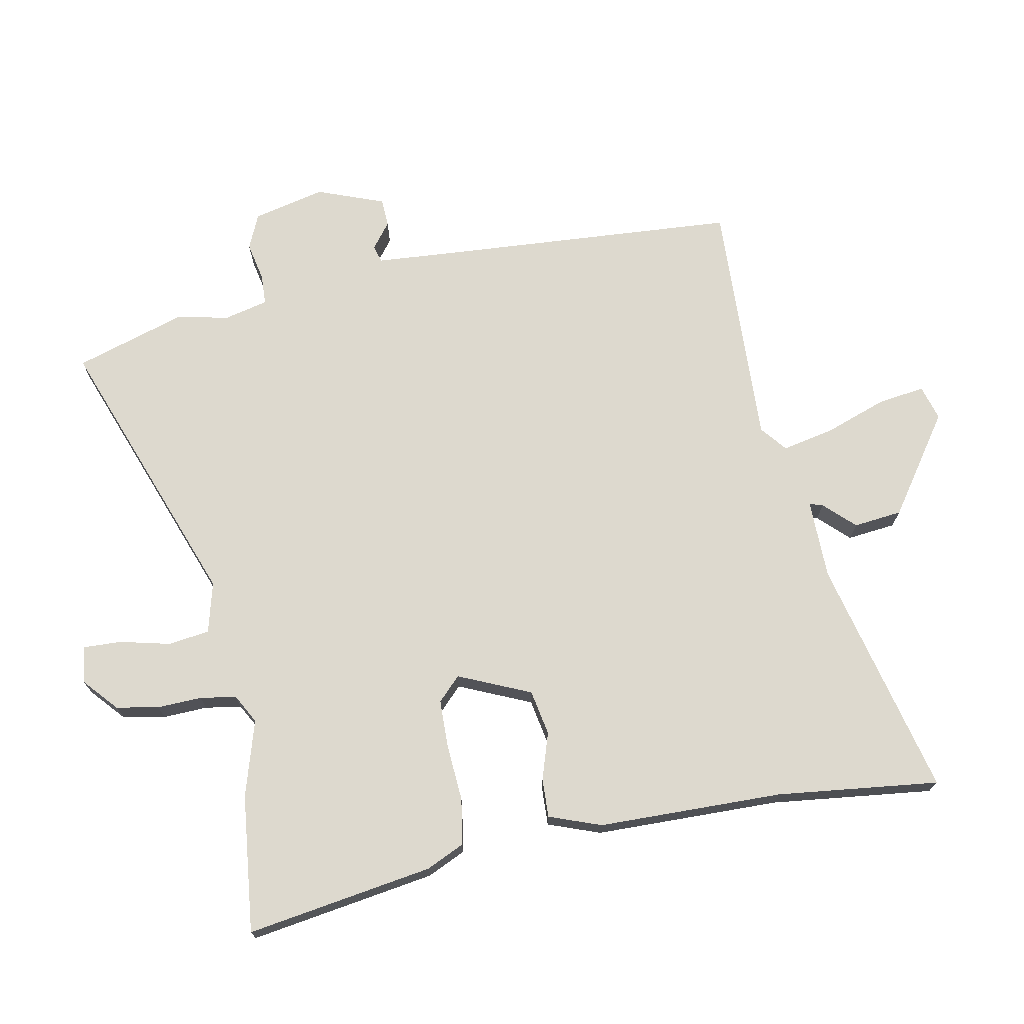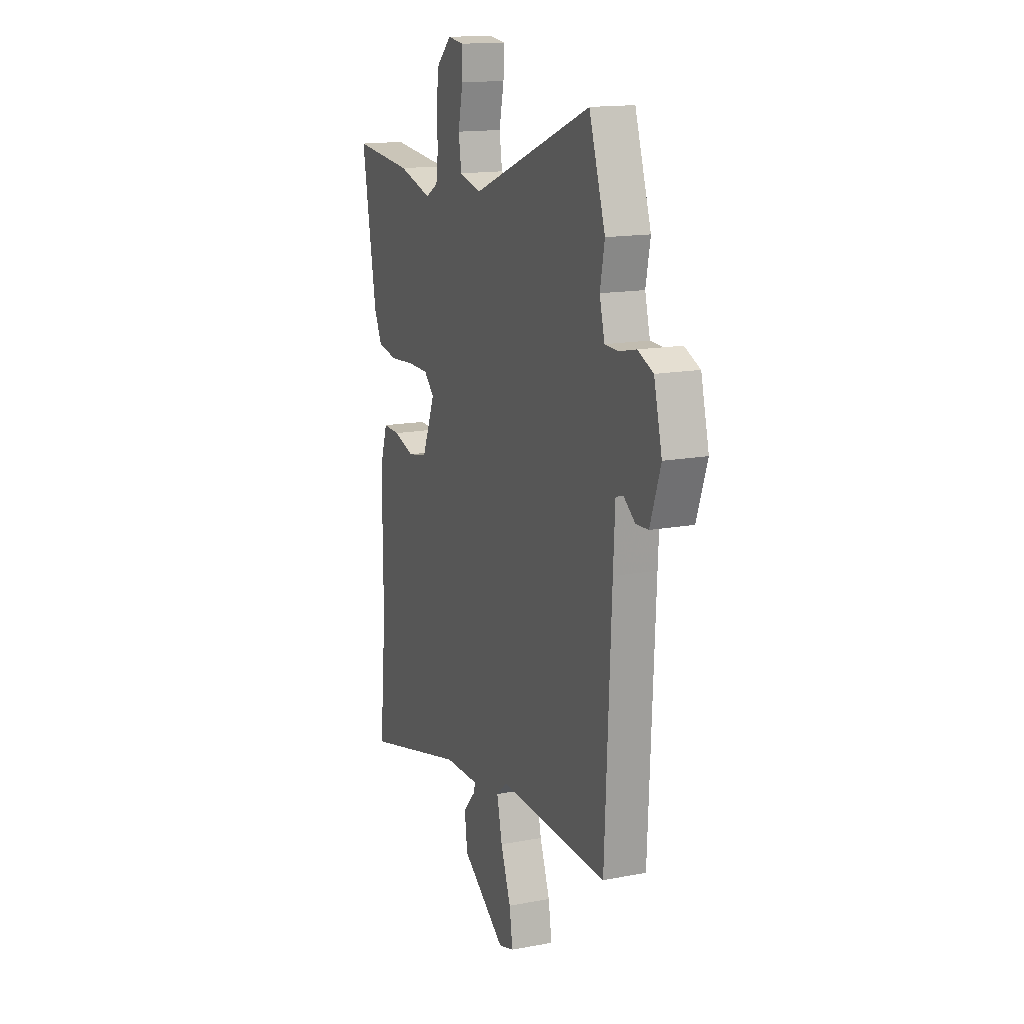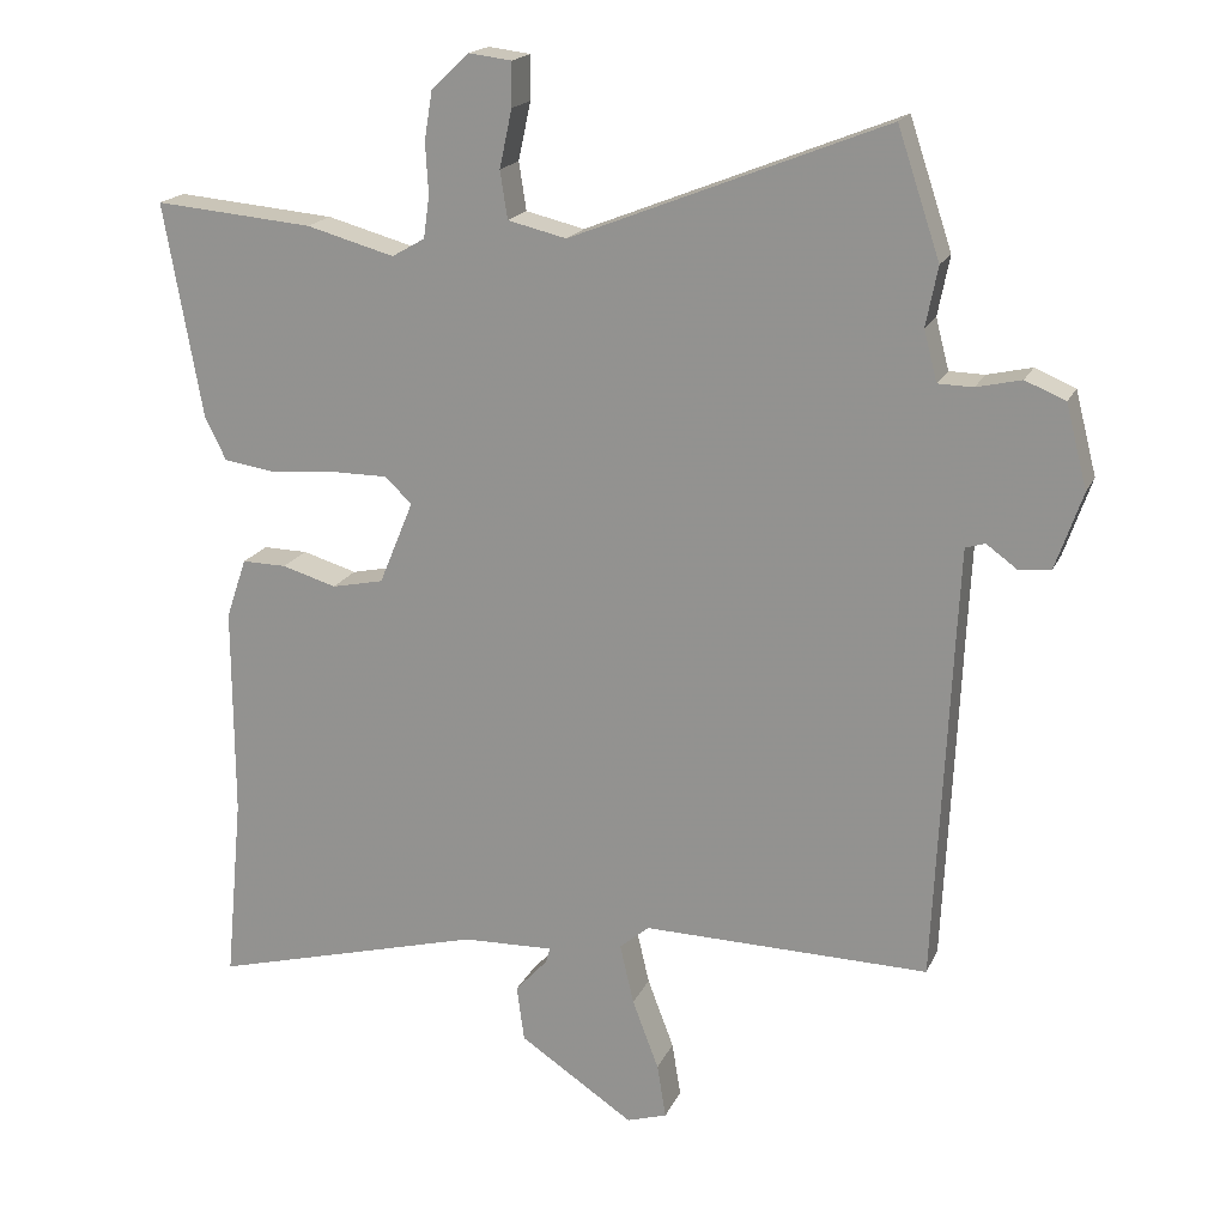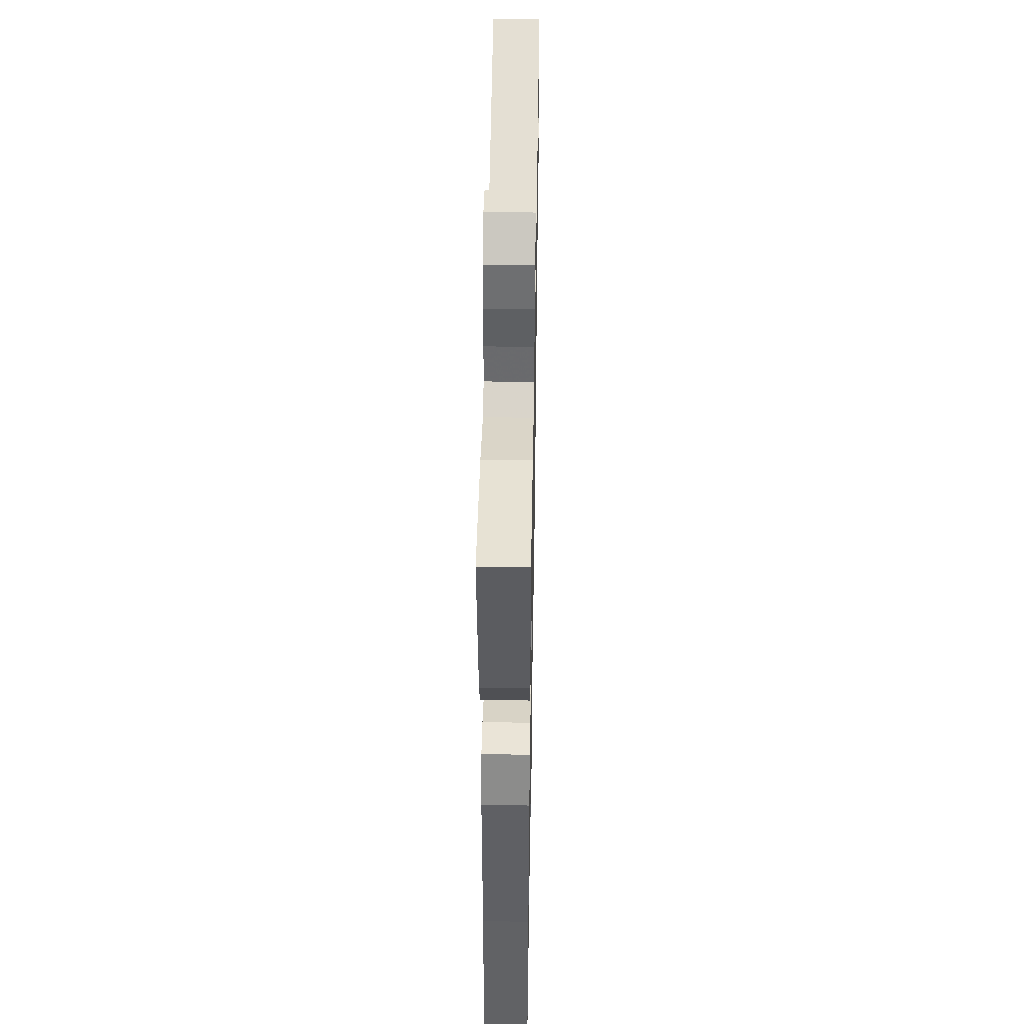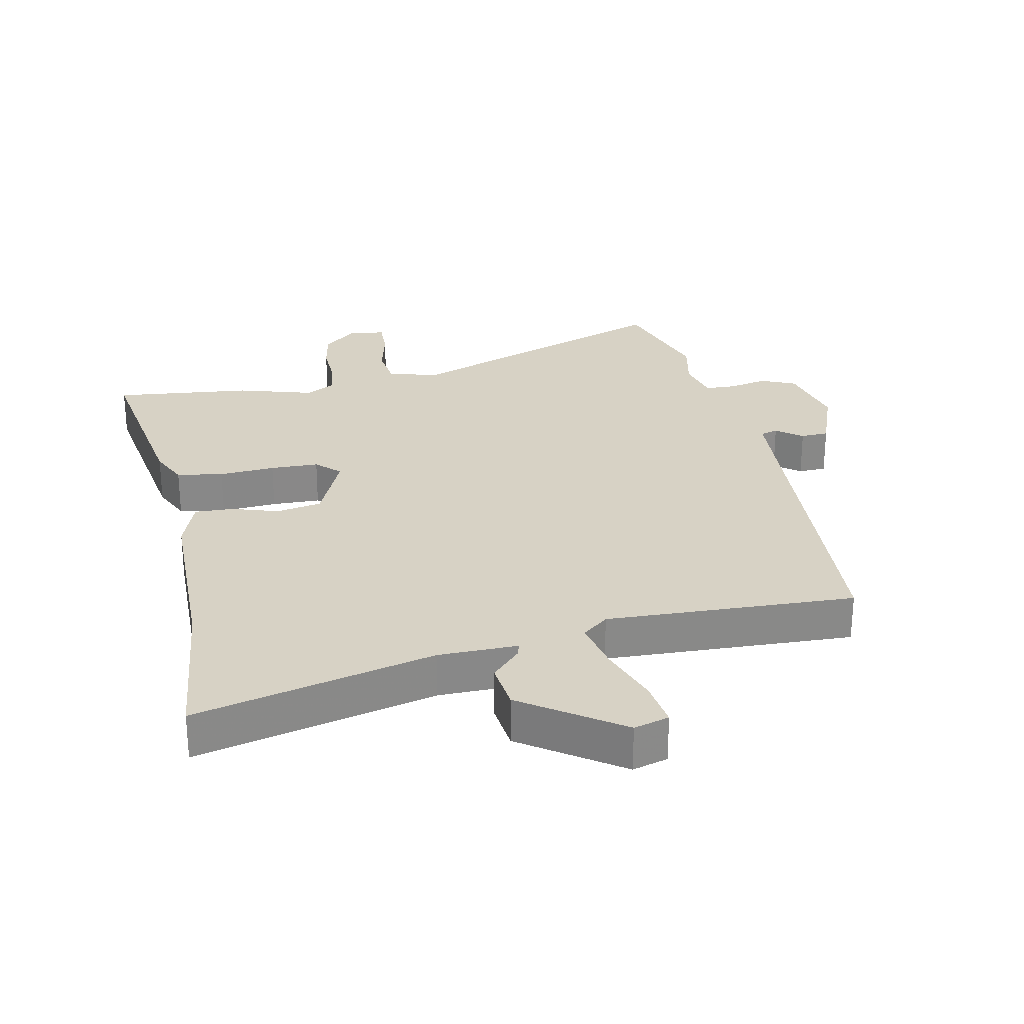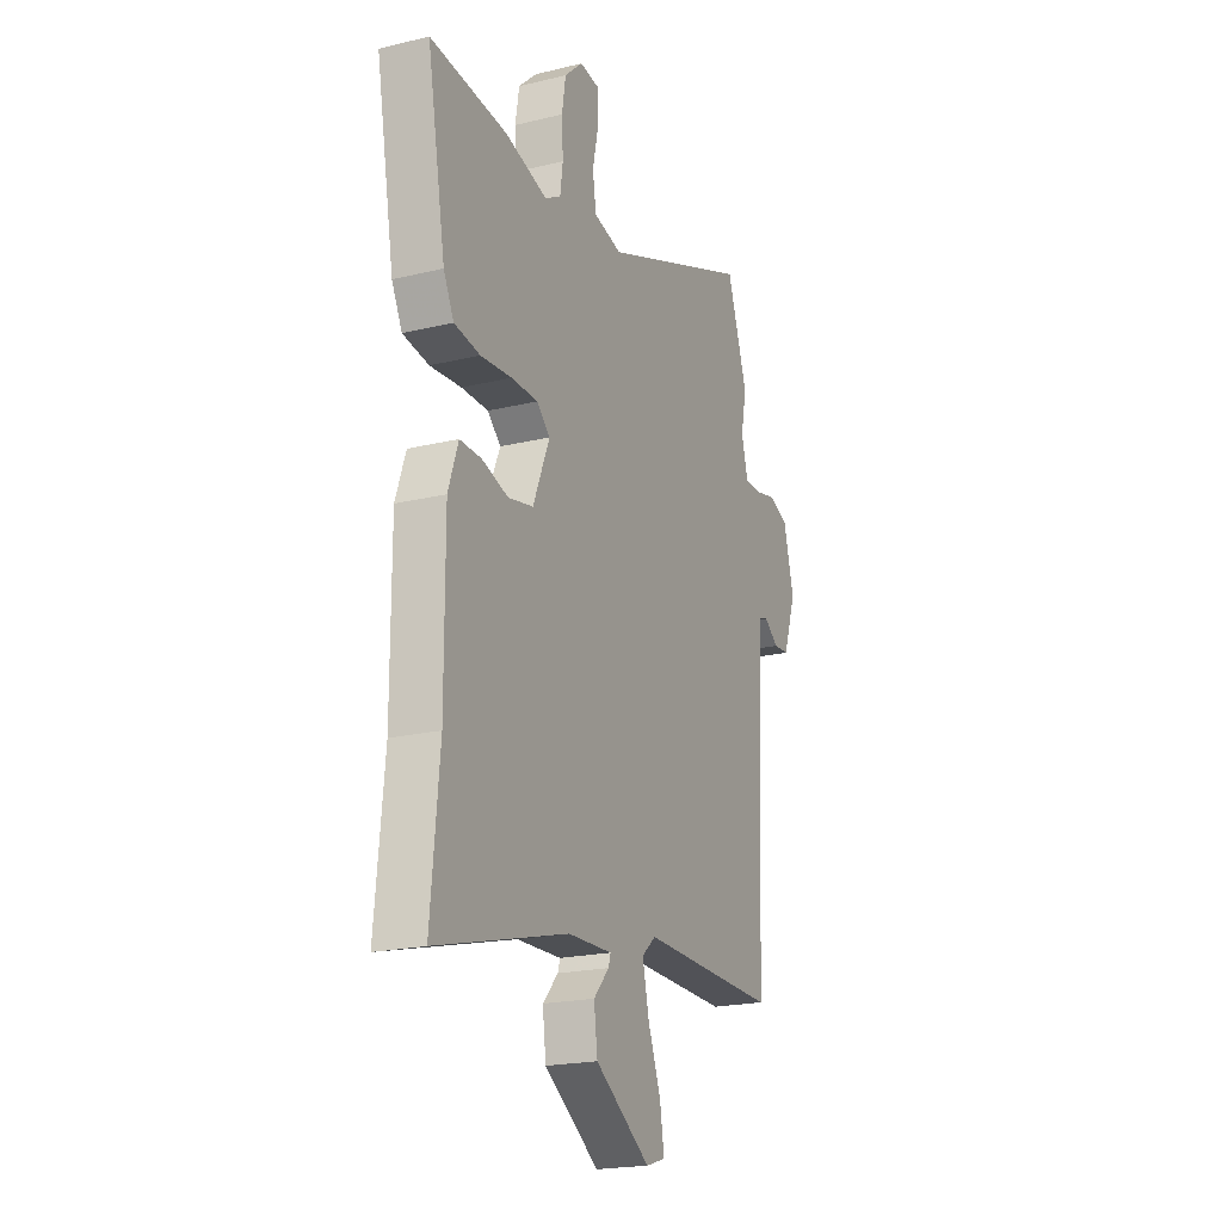
<metadata>
{"format":"obj","ext":"obj","renderer":"f3d","projection":"perspective","resolution":1024,"background":"white","views":[{"elev":71.8,"azim":80.3,"up":"+Y"},{"elev":15.4,"azim":-111.7,"up":"+Z"},{"elev":18.4,"azim":-161.5,"up":"+Z"},{"elev":44.7,"azim":91.0,"up":"+Z"},{"elev":27.4,"azim":169.4,"up":"+Y"},{"elev":-20.6,"azim":113.7,"up":"+Z"}]}
</metadata>
<code>
v -0.522 0.07 -0.468
v -0.544 0.07 0.01
v -0.55 0.07 0.128
v -0.577 0.07 0.136
v -0.618 0.07 0.106
v -0.662 0.07 0.109
v -0.699 0.07 0.215
v -0.67 0.07 0.328
v -0.615 0.07 0.351
v -0.554 0.07 0.337
v -0.506 0.07 0.338
v -0.488 0.07 0.407
v -0.504 0.07 0.488
v -0.446 0.07 0.661
v -0.017 0.07 0.491
v 0.063 0.07 0.51
v 0.073 0.07 0.575
v 0.056 0.07 0.654
v 0.055 0.07 0.714
v 0.113 0.07 0.721
v 0.165 0.07 0.673
v 0.176 0.07 0.606
v 0.172 0.07 0.536
v 0.18 0.07 0.479
v 0.225 0.07 0.453
v 0.345 0.07 0.486
v 0.562 0.07 0.505
v 0.51 0.07 0.213
v 0.481 0.07 0.154
v 0.408 0.07 0.143
v 0.32 0.07 0.151
v 0.244 0.07 0.151
v 0.207 0.07 0.116
v 0.254 0.07 0.002
v 0.325 0.07 -0.013
v 0.399 0.07 0.009
v 0.46 0.07 0.01
v 0.488 0.07 -0.072
v 0.487 0.07 -0.362
v 0.511 0.07 -0.617
v 0.138 0.07 -0.518
v 0.013 0.07 -0.514
v 0.019 0.07 -0.535
v 0.063 0.07 -0.583
v 0.053 0.07 -0.659
v -0.103 0.07 -0.763
v -0.158 0.07 -0.746
v -0.146 0.07 -0.672
v -0.11 0.07 -0.577
v -0.091 0.07 -0.495
v -0.131 0.07 -0.461
v -0.522 0 -0.468
v -0.544 0 0.01
v -0.55 0 0.128
v -0.577 0 0.136
v -0.618 0 0.106
v -0.662 0 0.109
v -0.699 0 0.215
v -0.67 0 0.328
v -0.615 0 0.351
v -0.554 0 0.337
v -0.506 0 0.338
v -0.488 0 0.407
v -0.504 0 0.488
v -0.446 0 0.661
v -0.017 0 0.491
v 0.063 0 0.51
v 0.073 0 0.575
v 0.056 0 0.654
v 0.055 0 0.714
v 0.113 0 0.721
v 0.165 0 0.673
v 0.176 0 0.606
v 0.172 0 0.536
v 0.18 0 0.479
v 0.225 0 0.453
v 0.345 0 0.486
v 0.562 0 0.505
v 0.51 0 0.213
v 0.481 0 0.154
v 0.408 0 0.143
v 0.32 0 0.151
v 0.244 0 0.151
v 0.207 0 0.116
v 0.254 0 0.002
v 0.325 0 -0.013
v 0.399 0 0.009
v 0.46 0 0.01
v 0.488 0 -0.072
v 0.487 0 -0.362
v 0.511 0 -0.617
v 0.138 0 -0.518
v 0.013 0 -0.514
v 0.019 0 -0.535
v 0.063 0 -0.583
v 0.053 0 -0.659
v -0.103 0 -0.763
v -0.158 0 -0.746
v -0.146 0 -0.672
v -0.11 0 -0.577
v -0.091 0 -0.495
v -0.131 0 -0.461
f 47 48 49
f 46 47 49
f 45 46 49
f 44 45 49
f 43 44 49
f 42 43 49 50
f 41 42 50 51
f 39 40 41
f 39 41 51
f 38 39 51
f 37 38 51
f 36 37 51
f 35 36 51
f 29 30 31
f 28 29 31
f 27 28 31
f 26 27 31
f 25 26 31
f 24 25 31 32
f 21 22 23
f 20 21 23
f 19 20 23
f 18 19 23
f 17 18 23
f 16 17 23 24
f 24 32 33
f 16 24 33
f 15 16 33
f 15 33 34
f 14 15 34
f 13 14 34
f 12 13 34
f 8 9 10
f 7 8 10
f 6 7 10
f 5 6 10
f 4 5 10
f 3 4 10 11
f 51 1 2
f 35 51 2
f 34 35 2
f 11 12 34
f 3 11 34
f 2 3 34
f 100 99 98
f 100 98 97
f 100 97 96
f 100 96 95
f 100 95 94
f 101 100 94 93
f 102 101 93 92
f 92 91 90
f 102 92 90
f 102 90 89
f 102 89 88
f 102 88 87
f 102 87 86
f 82 81 80
f 82 80 79
f 82 79 78
f 82 78 77
f 82 77 76
f 83 82 76 75
f 74 73 72
f 74 72 71
f 74 71 70
f 74 70 69
f 74 69 68
f 75 74 68 67
f 84 83 75
f 84 75 67
f 84 67 66
f 85 84 66
f 85 66 65
f 85 65 64
f 85 64 63
f 61 60 59
f 61 59 58
f 61 58 57
f 61 57 56
f 61 56 55
f 62 61 55 54
f 53 52 102
f 53 102 86
f 53 86 85
f 85 63 62
f 85 62 54
f 85 54 53
f 1 52 53 2
f 2 53 54 3
f 3 54 55 4
f 4 55 56 5
f 5 56 57 6
f 6 57 58 7
f 7 58 59 8
f 8 59 60 9
f 9 60 61 10
f 10 61 62 11
f 11 62 63 12
f 12 63 64 13
f 13 64 65 14
f 14 65 66 15
f 15 66 67 16
f 16 67 68 17
f 17 68 69 18
f 18 69 70 19
f 19 70 71 20
f 20 71 72 21
f 21 72 73 22
f 22 73 74 23
f 23 74 75 24
f 24 75 76 25
f 25 76 77 26
f 26 77 78 27
f 27 78 79 28
f 28 79 80 29
f 29 80 81 30
f 30 81 82 31
f 31 82 83 32
f 32 83 84 33
f 33 84 85 34
f 34 85 86 35
f 35 86 87 36
f 36 87 88 37
f 37 88 89 38
f 38 89 90 39
f 39 90 91 40
f 40 91 92 41
f 41 92 93 42
f 42 93 94 43
f 43 94 95 44
f 44 95 96 45
f 45 96 97 46
f 46 97 98 47
f 47 98 99 48
f 48 99 100 49
f 49 100 101 50
f 50 101 102 51
f 51 102 52 1

</code>
